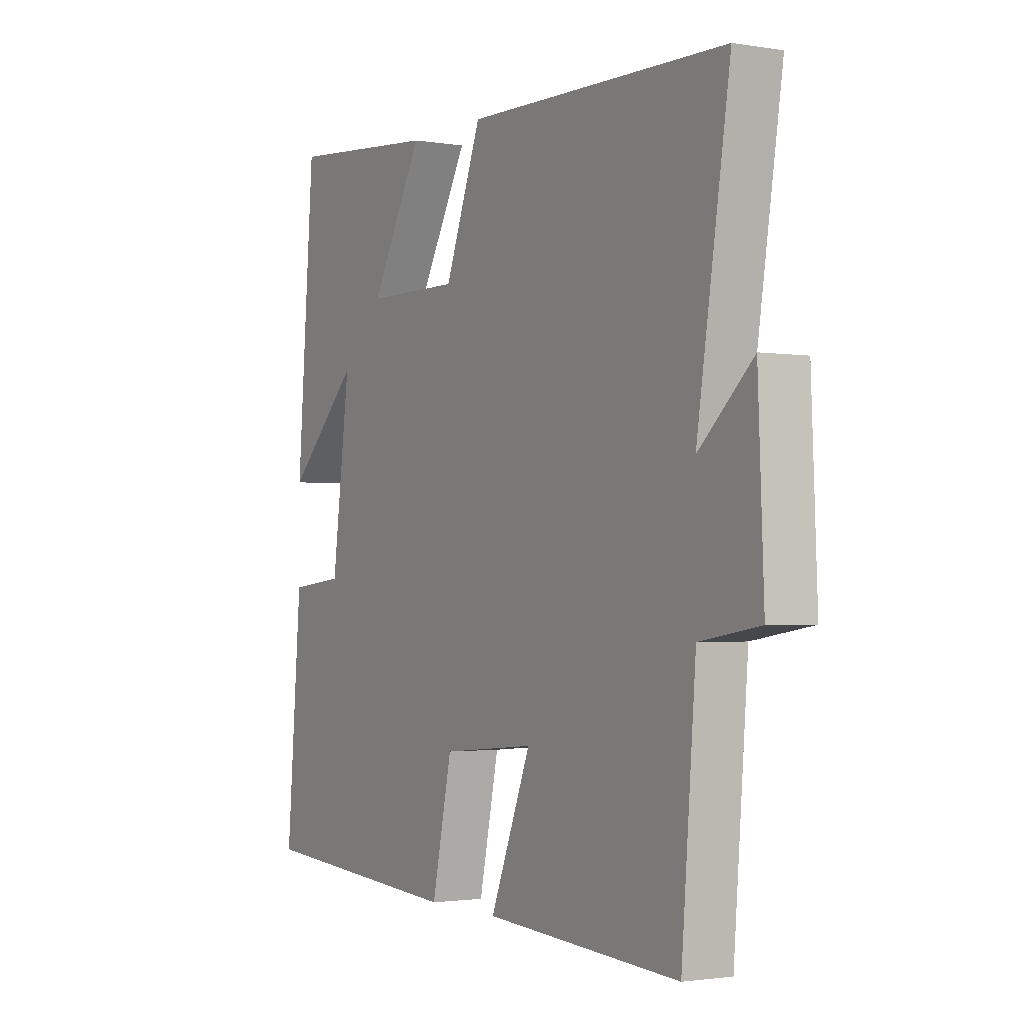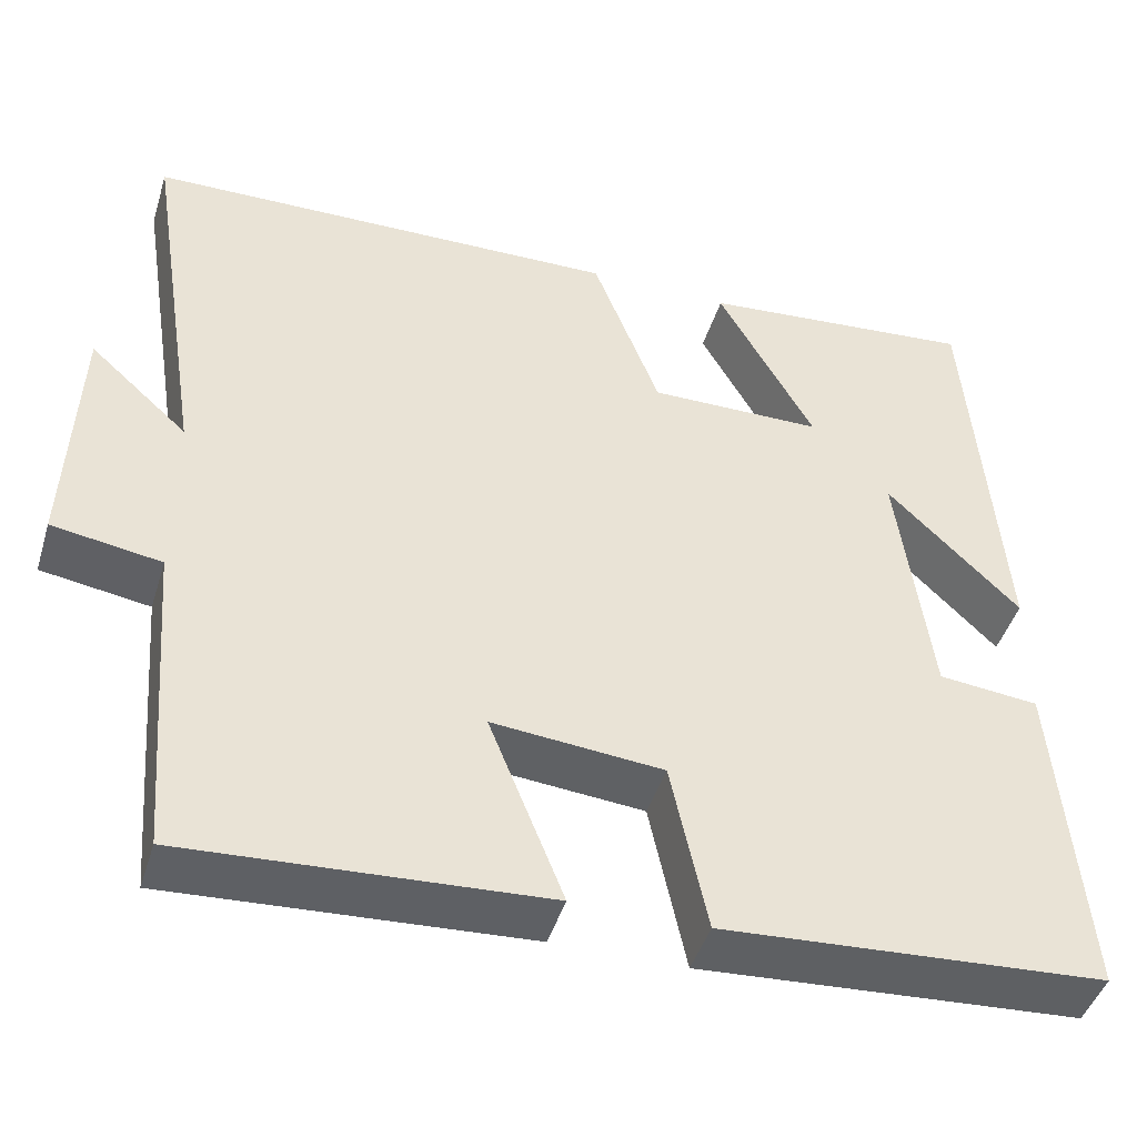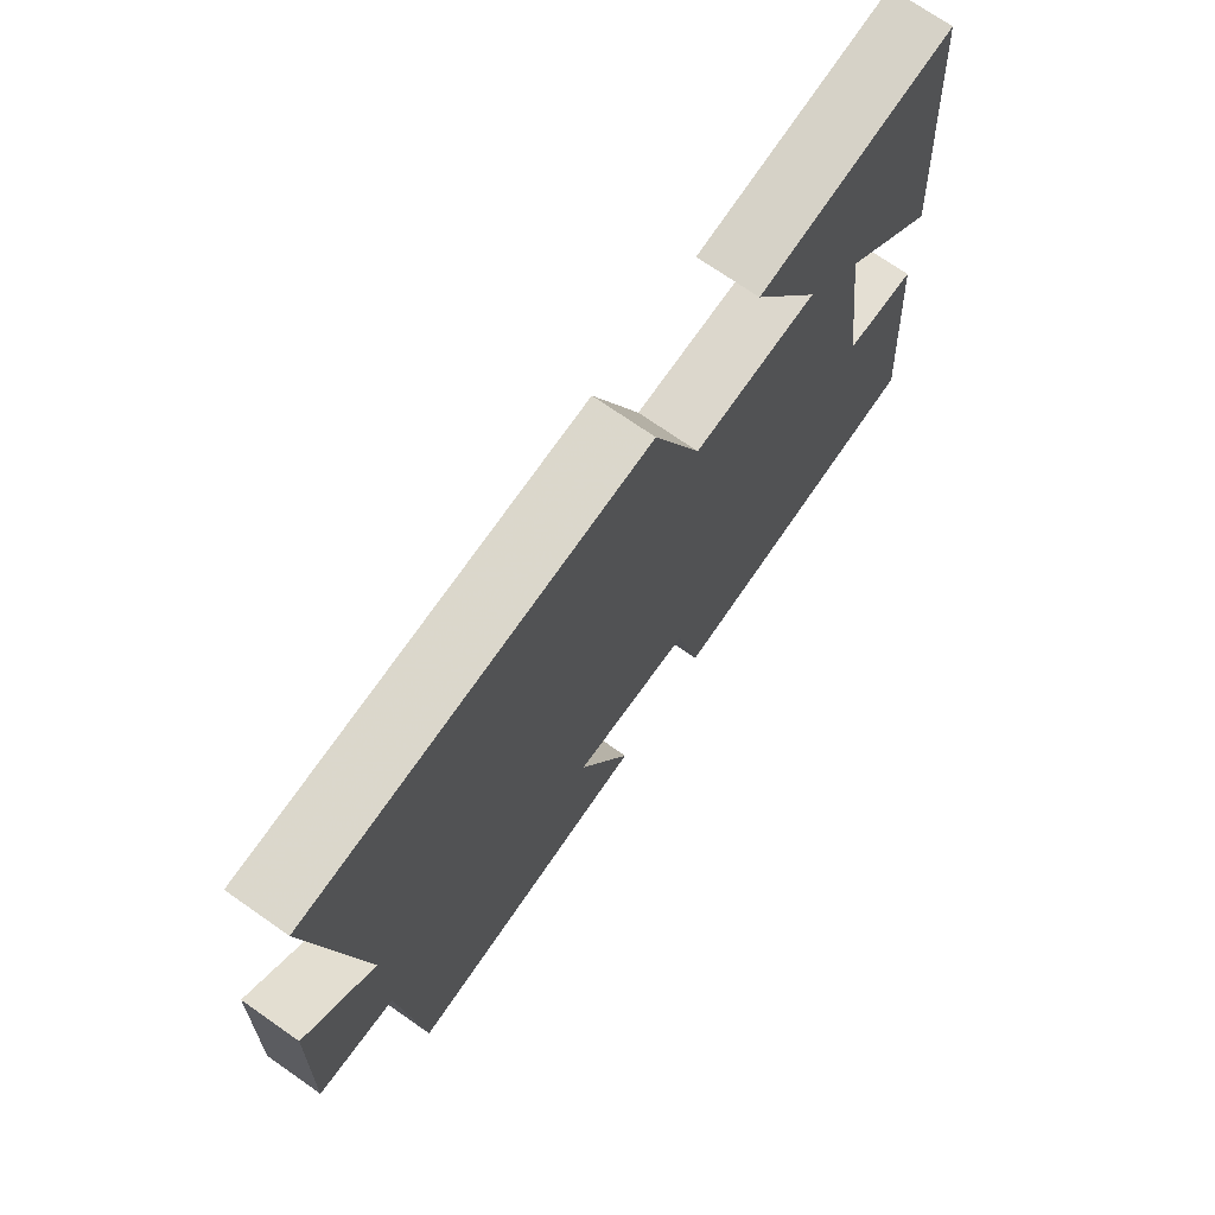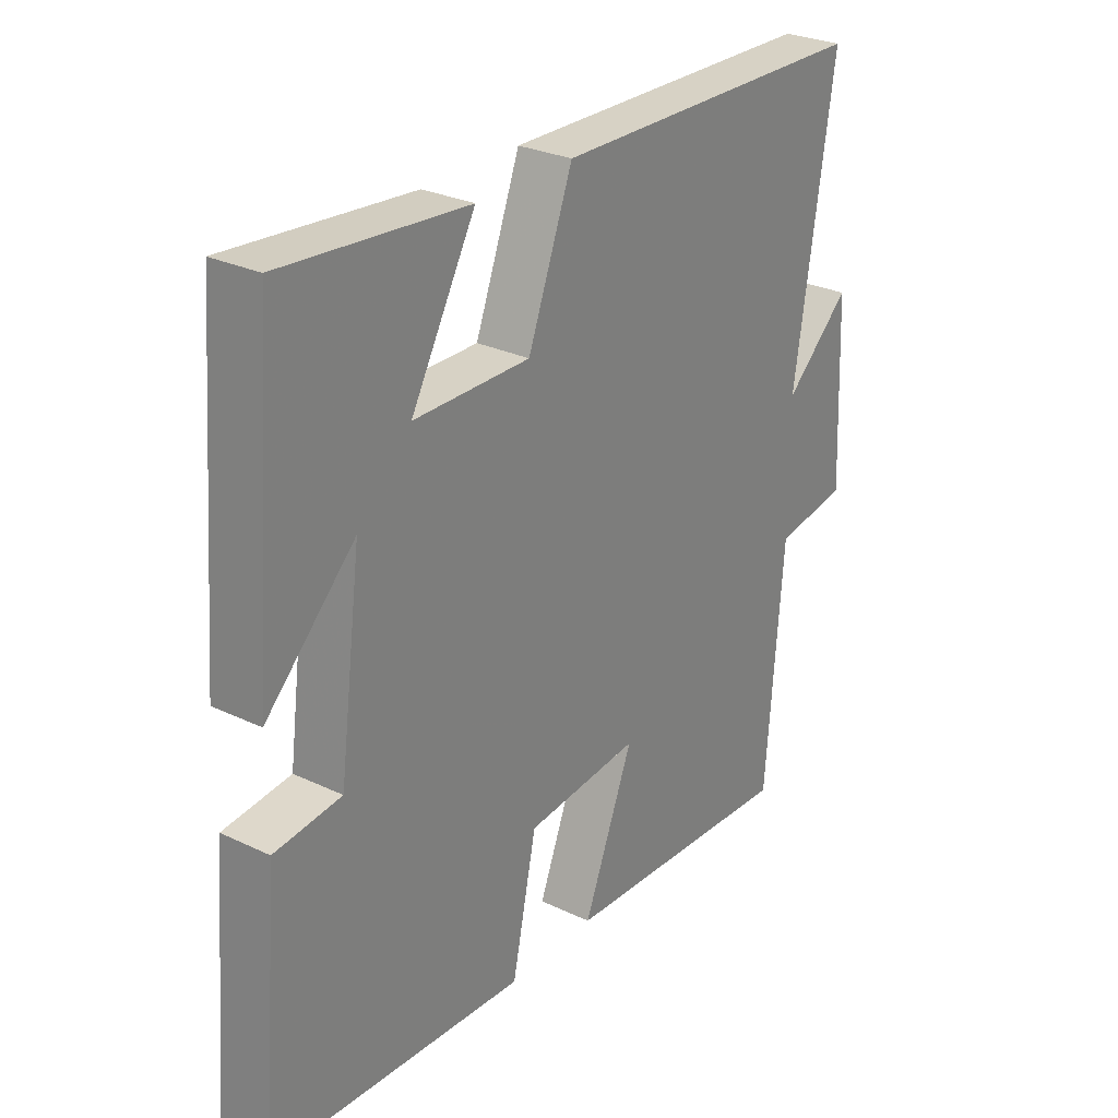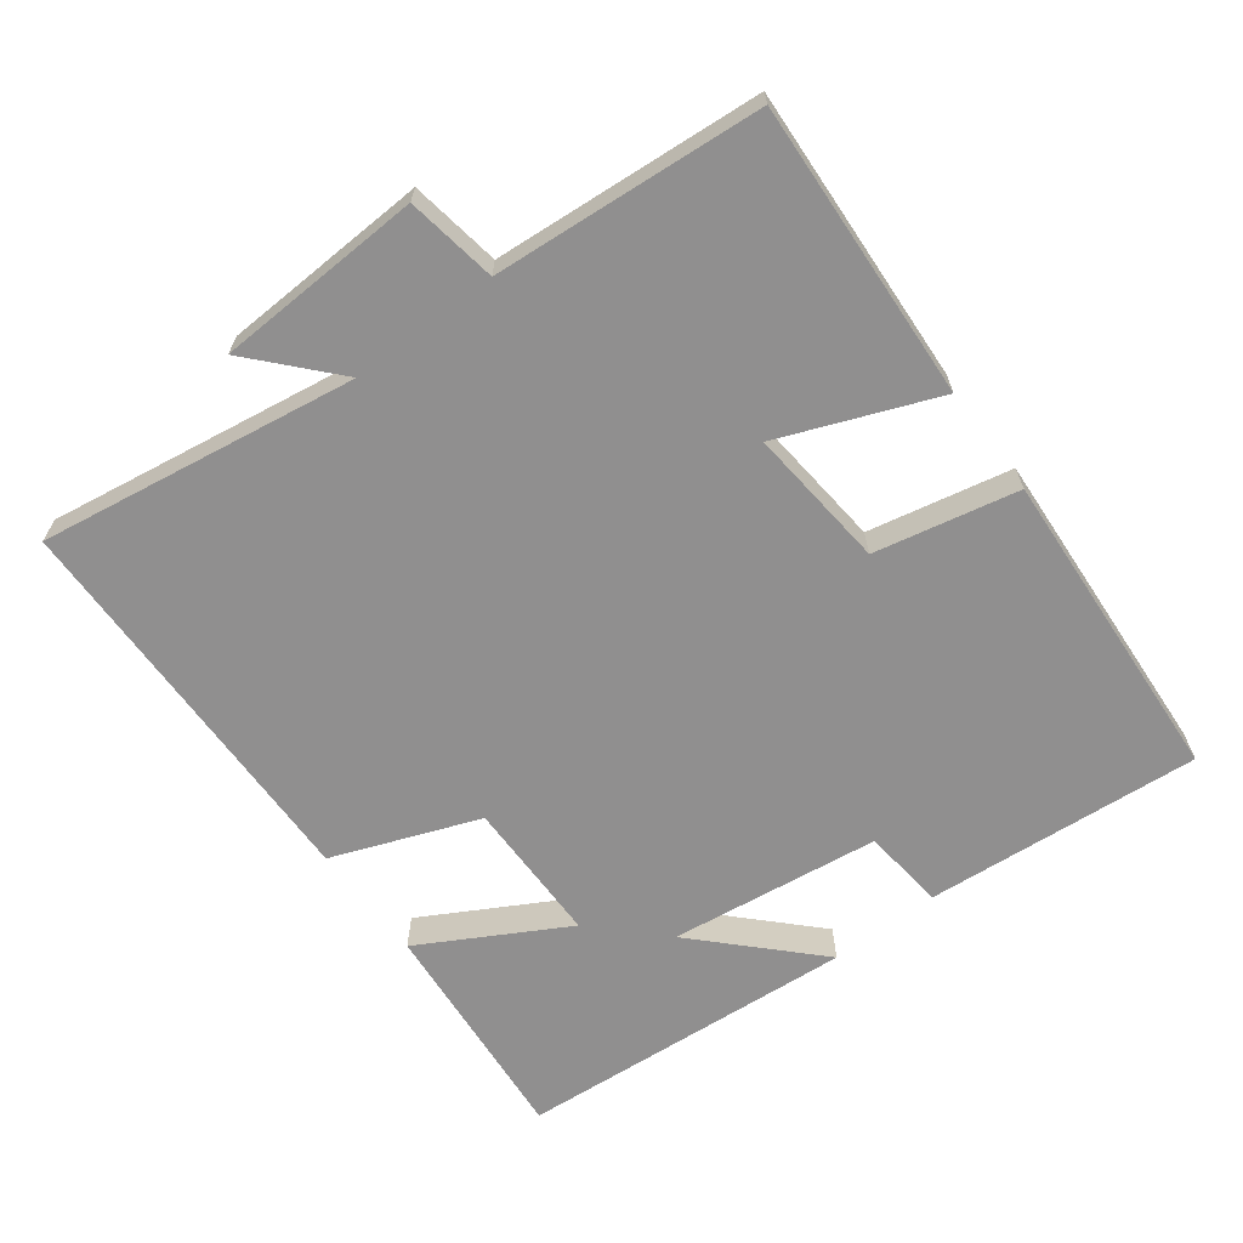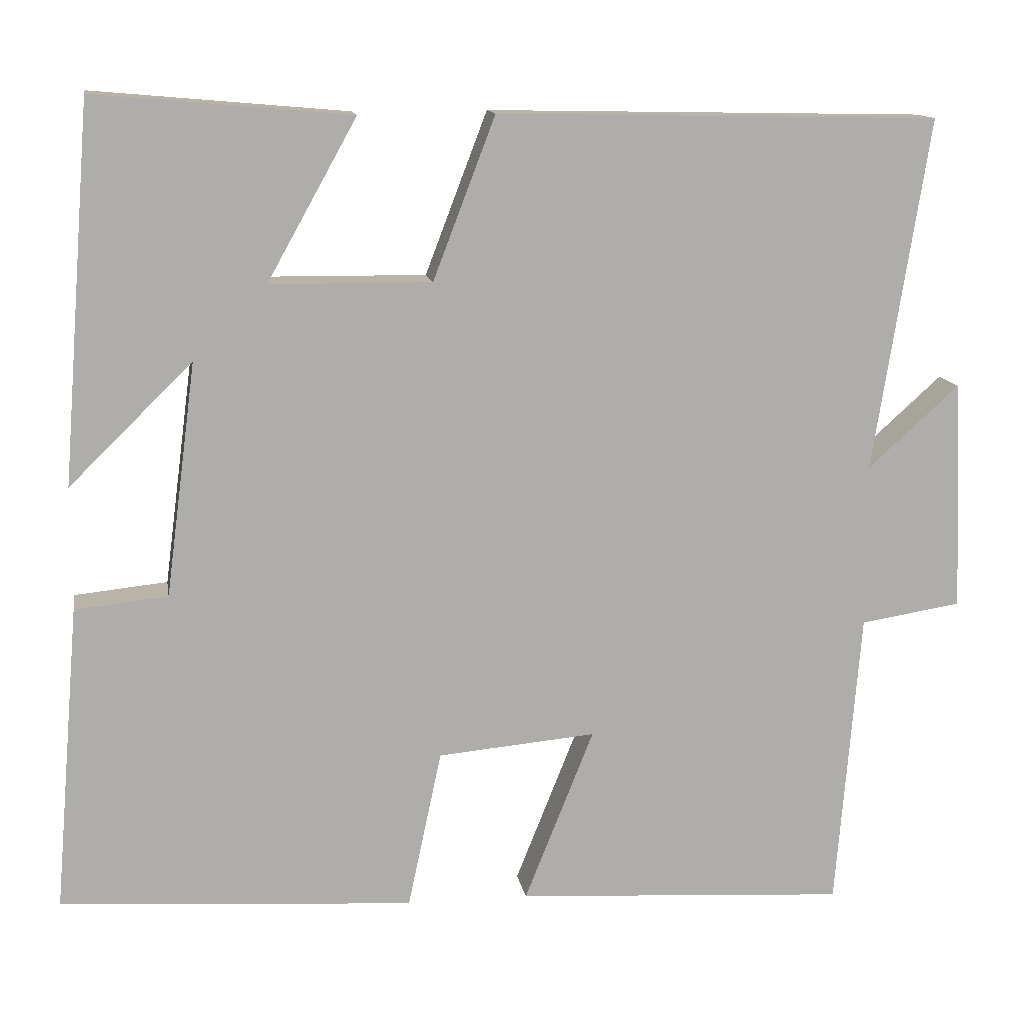
<metadata>
{"format":"obj","ext":"obj","renderer":"f3d","projection":"perspective","resolution":1024,"background":"white","views":[{"elev":-1.9,"azim":59.5,"up":"+Z"},{"elev":-44.9,"azim":163.2,"up":"+Z"},{"elev":72.3,"azim":124.9,"up":"+Z"},{"elev":28.0,"azim":-54.1,"up":"+Z"},{"elev":-65.4,"azim":127.1,"up":"+Y"},{"elev":13.0,"azim":-9.2,"up":"+Z"}]}
</metadata>
<code>
v -0.463 0.07 0.528
v -0.145 0.07 0.5
v -0.256 0.07 0.301
v -0.056 0.07 0.299
v 0.021 0.07 0.5
v 0.569 0.07 0.489
v 0.5 0.07 0.051
v 0.613 0.07 0.153
v 0.625 0.07 -0.133
v 0.5 0.07 -0.153
v 0.47 0.07 -0.524
v 0.059 0.07 -0.5
v 0.145 0.07 -0.285
v -0.051 0.07 -0.303
v -0.093 0.07 -0.5
v -0.532 0.07 -0.472
v -0.5 0.07 -0.092
v -0.385 0.07 -0.08
v -0.347 0.07 0.21
v -0.5 0.07 0.06
v -0.463 0 0.528
v -0.145 0 0.5
v -0.256 0 0.301
v -0.056 0 0.299
v 0.021 0 0.5
v 0.569 0 0.489
v 0.5 0 0.051
v 0.613 0 0.153
v 0.625 0 -0.133
v 0.5 0 -0.153
v 0.47 0 -0.524
v 0.059 0 -0.5
v 0.145 0 -0.285
v -0.051 0 -0.303
v -0.093 0 -0.5
v -0.532 0 -0.472
v -0.5 0 -0.092
v -0.385 0 -0.08
v -0.347 0 0.21
v -0.5 0 0.06
f 19 20 1 2
f 15 16 17 18
f 14 15 18 19
f 13 14 19
f 10 11 12 13
f 10 13 19
f 7 8 9 10
f 7 10 19
f 4 5 6 7
f 3 4 7 19
f 2 3 19
f 22 21 40 39
f 38 37 36 35
f 39 38 35 34
f 39 34 33
f 33 32 31 30
f 39 33 30
f 30 29 28 27
f 39 30 27
f 27 26 25 24
f 39 27 24 23
f 39 23 22
f 1 21 22 2
f 2 22 23 3
f 3 23 24 4
f 4 24 25 5
f 5 25 26 6
f 6 26 27 7
f 7 27 28 8
f 8 28 29 9
f 9 29 30 10
f 10 30 31 11
f 11 31 32 12
f 12 32 33 13
f 13 33 34 14
f 14 34 35 15
f 15 35 36 16
f 16 36 37 17
f 17 37 38 18
f 18 38 39 19
f 19 39 40 20
f 20 40 21 1

</code>
